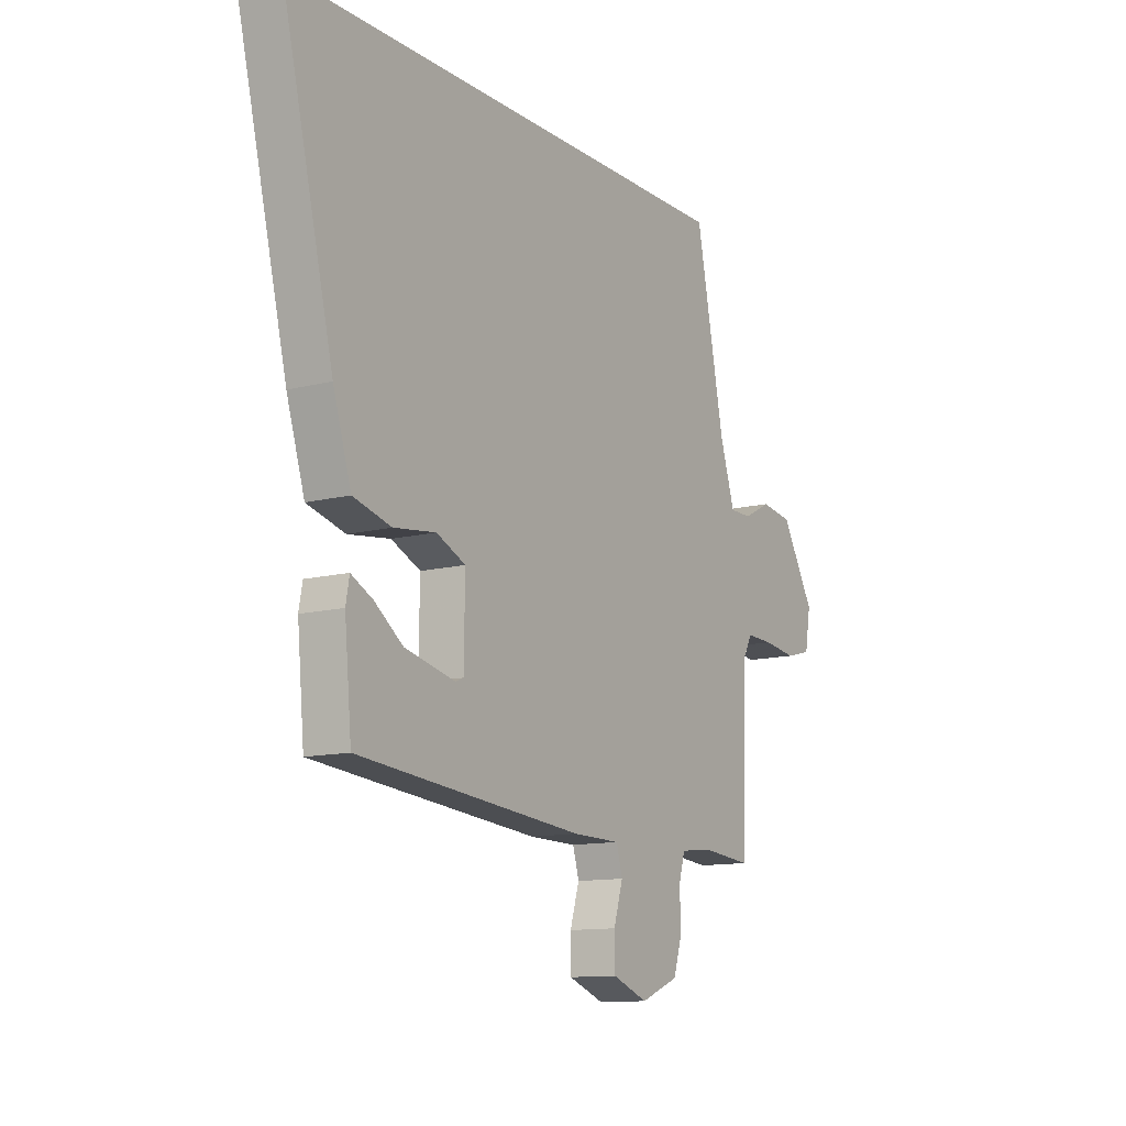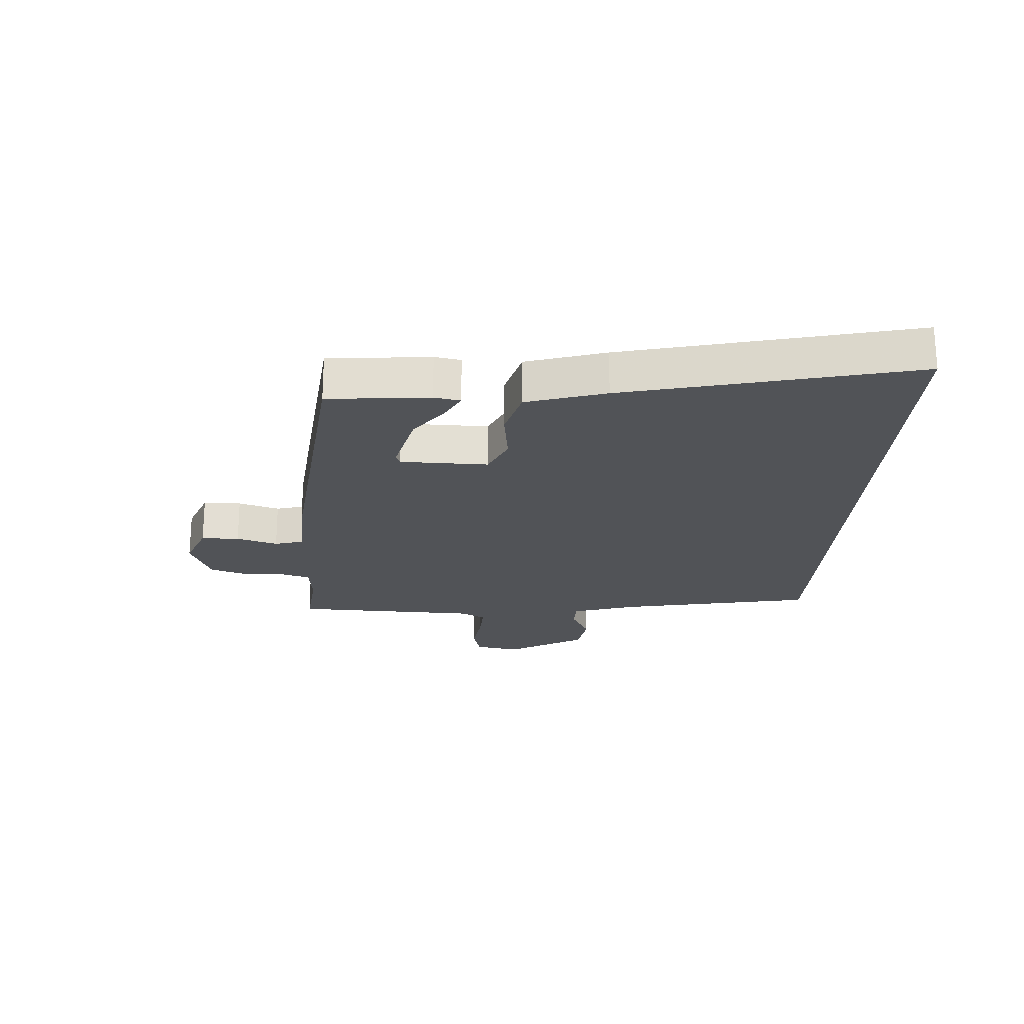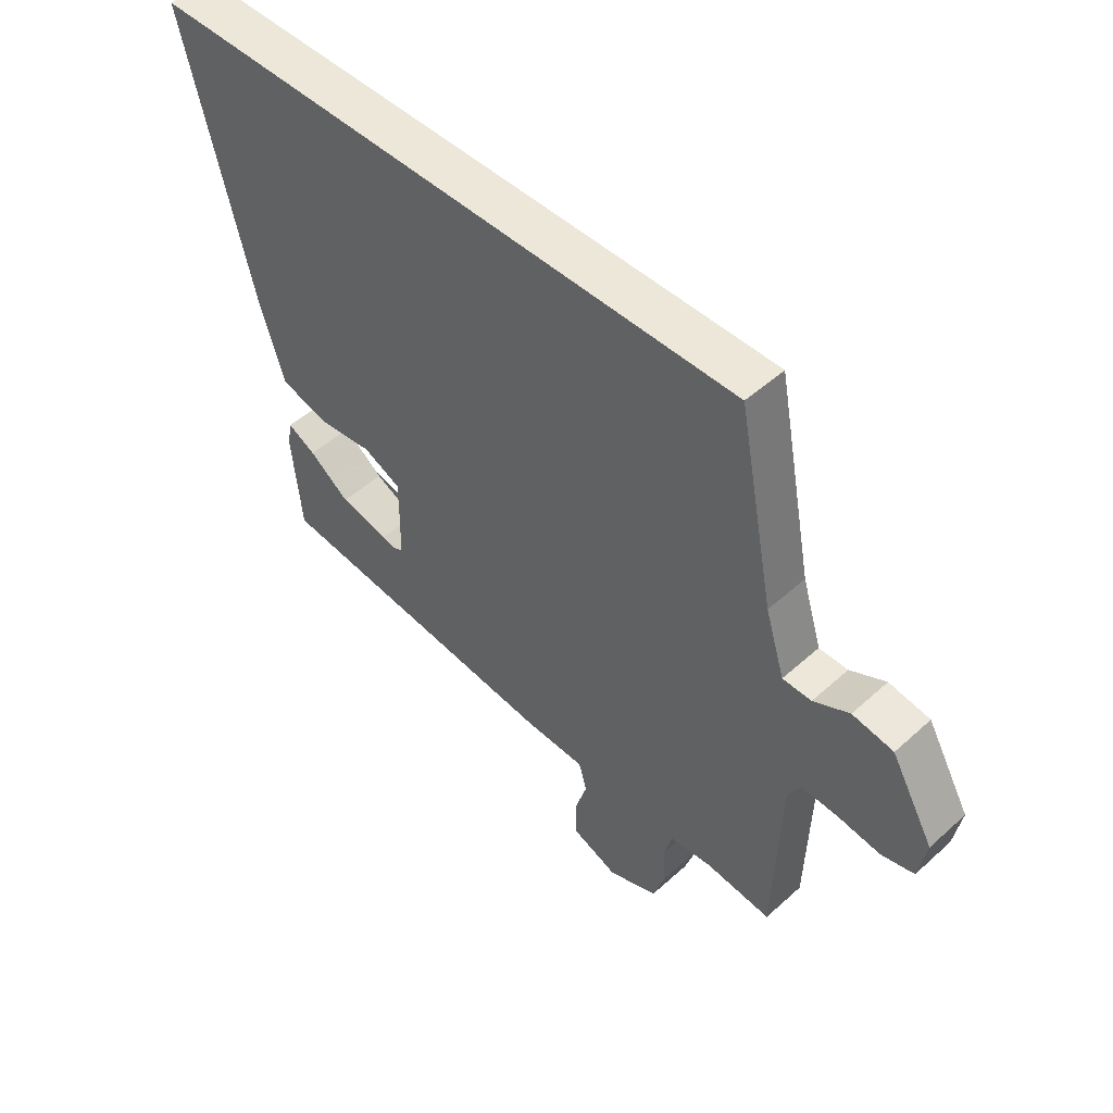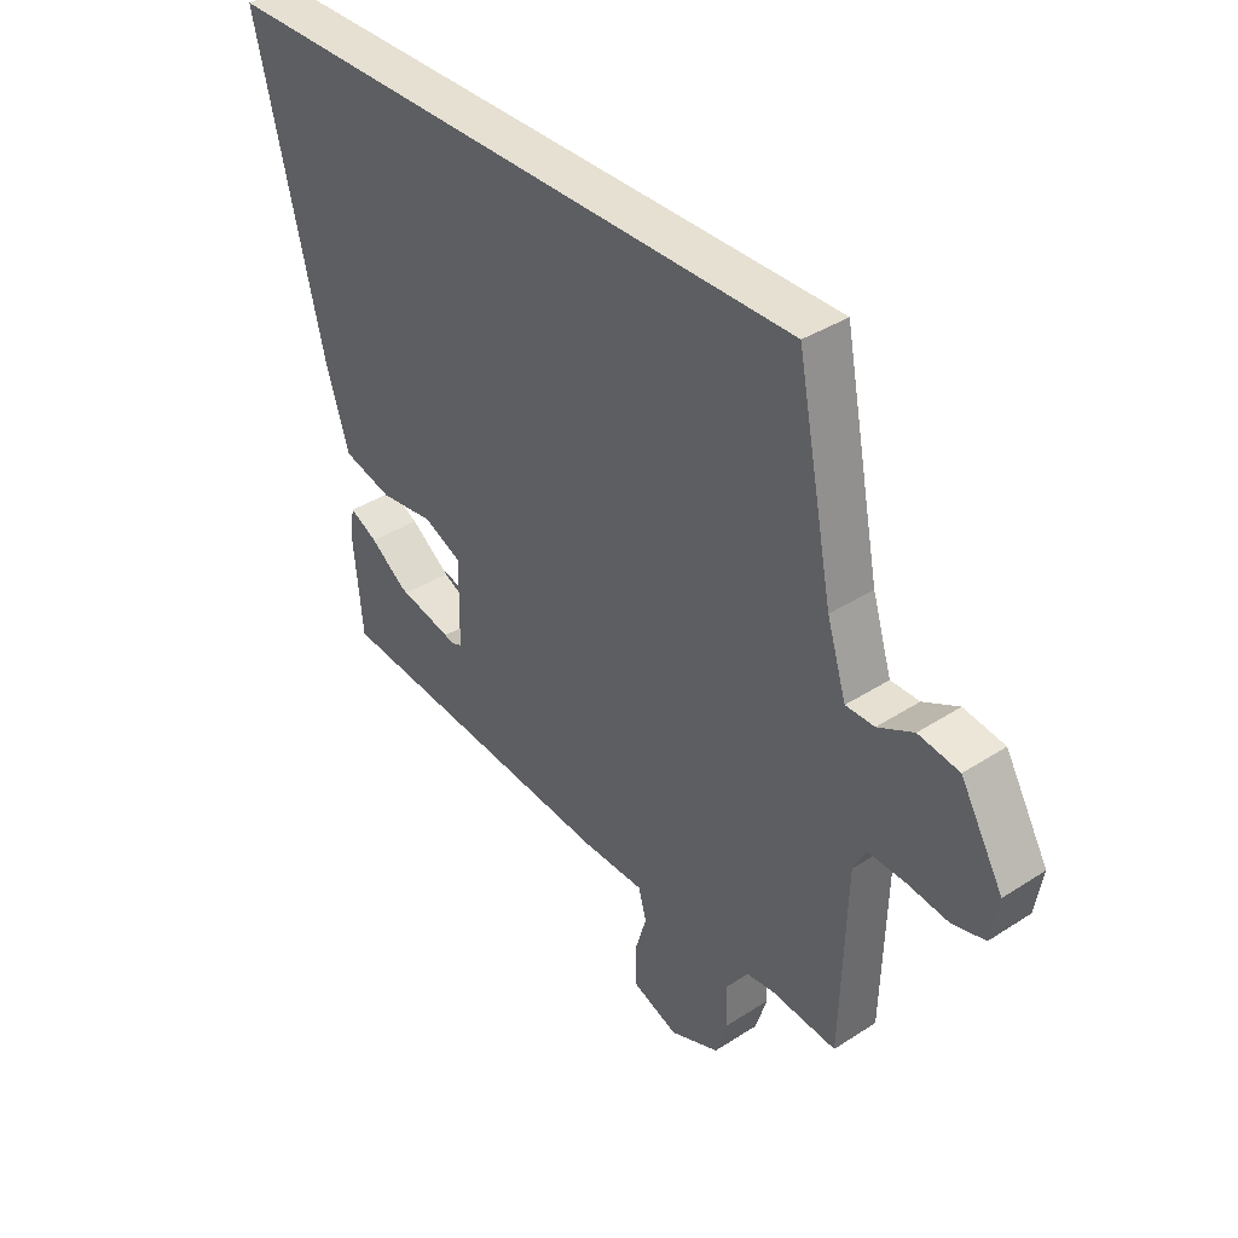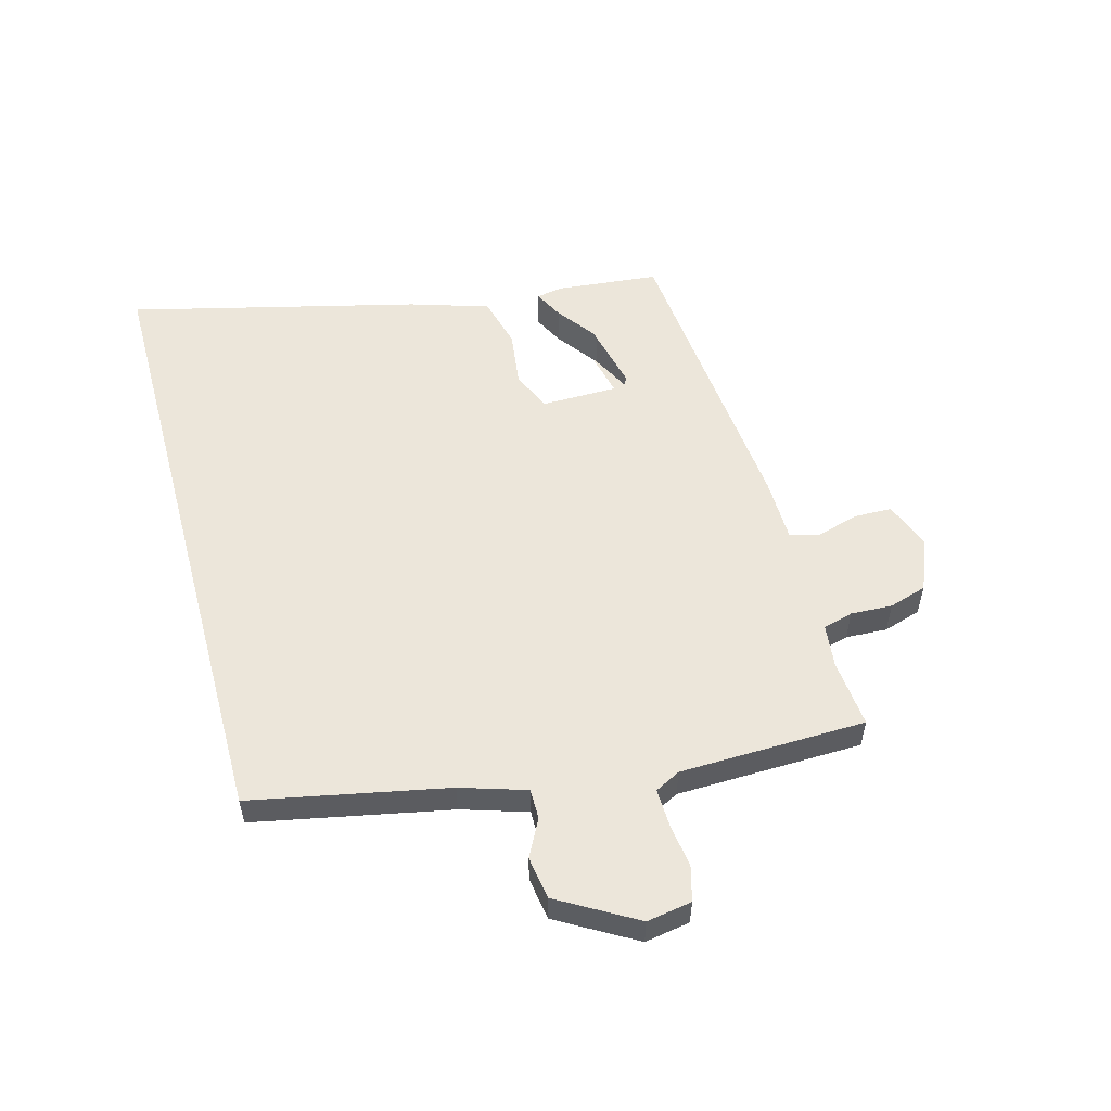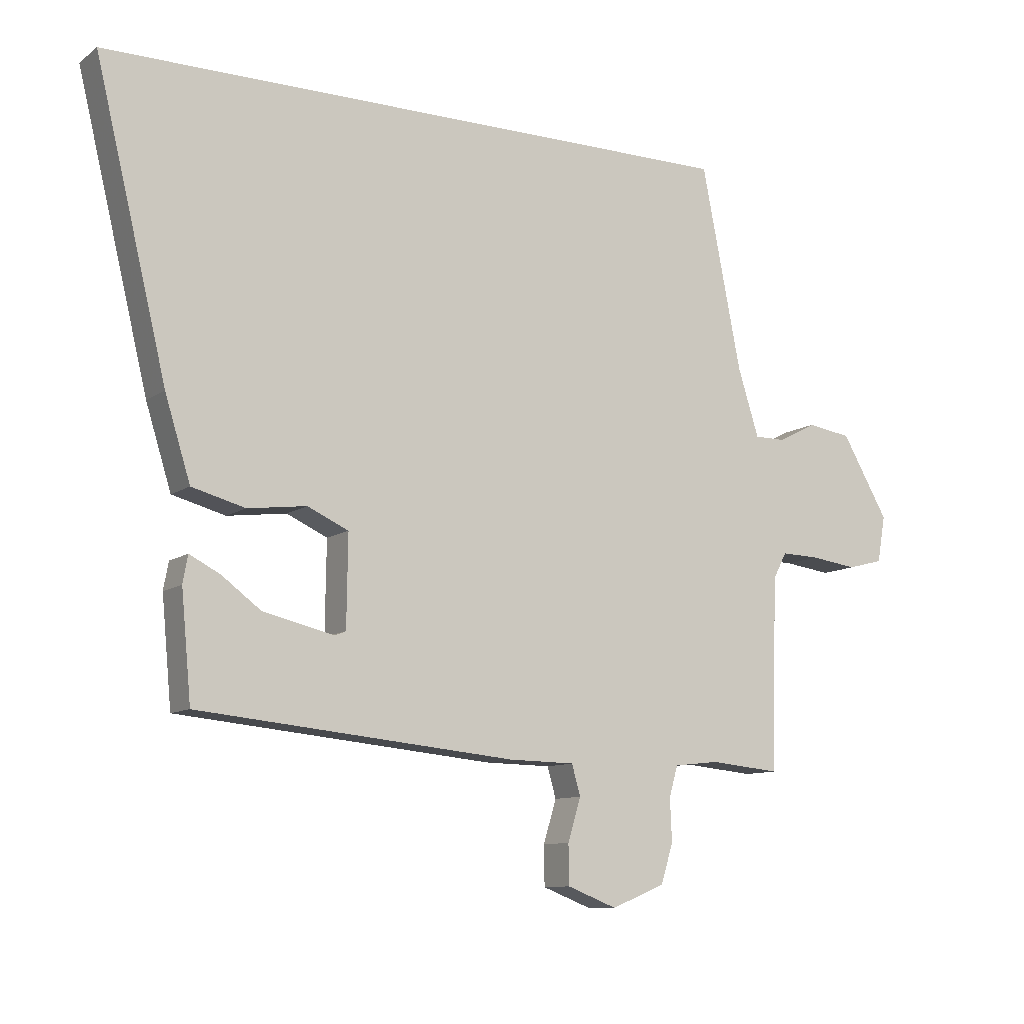
<metadata>
{"format":"obj","ext":"obj","renderer":"f3d","projection":"perspective","resolution":1024,"background":"white","views":[{"elev":-12.0,"azim":-58.4,"up":"+Z"},{"elev":-22.0,"azim":-93.7,"up":"+Y"},{"elev":49.7,"azim":45.2,"up":"+Z"},{"elev":37.8,"azim":50.5,"up":"+Z"},{"elev":54.5,"azim":74.9,"up":"+Y"},{"elev":-10.2,"azim":-30.7,"up":"+Z"}]}
</metadata>
<code>
v -0.642 0.07 0.5
v 0.4 0.07 0.5
v 0.464 0.07 0.174
v 0.498 0.07 0.065
v 0.548 0.07 0.065
v 0.61 0.07 0.097
v 0.681 0.07 0.086
v 0.756 0.07 -0.044
v 0.743 0.07 -0.119
v 0.686 0.07 -0.134
v 0.611 0.07 -0.124
v 0.549 0.07 -0.122
v 0.527 0.07 -0.164
v 0.518 0.07 -0.474
v 0.404 0.07 -0.463
v 0.332 0.07 -0.471
v 0.318 0.07 -0.521
v 0.321 0.07 -0.59
v 0.301 0.07 -0.653
v 0.215 0.07 -0.688
v 0.135 0.07 -0.657
v 0.134 0.07 -0.593
v 0.155 0.07 -0.524
v 0.141 0.07 -0.475
v 0.034 0.07 -0.473
v -0.477 0.07 -0.423
v -0.493 0.07 -0.252
v -0.485 0.07 -0.208
v -0.436 0.07 -0.233
v -0.366 0.07 -0.285
v -0.294 0.07 -0.322
v -0.24 0.07 -0.3
v -0.238 0.07 -0.154
v -0.304 0.07 -0.124
v -0.399 0.07 -0.136
v -0.485 0.07 -0.113
v -0.526 0.07 0.019
v -0.642 0 0.5
v 0.4 0 0.5
v 0.464 0 0.174
v 0.498 0 0.065
v 0.548 0 0.065
v 0.61 0 0.097
v 0.681 0 0.086
v 0.756 0 -0.044
v 0.743 0 -0.119
v 0.686 0 -0.134
v 0.611 0 -0.124
v 0.549 0 -0.122
v 0.527 0 -0.164
v 0.518 0 -0.474
v 0.404 0 -0.463
v 0.332 0 -0.471
v 0.318 0 -0.521
v 0.321 0 -0.59
v 0.301 0 -0.653
v 0.215 0 -0.688
v 0.135 0 -0.657
v 0.134 0 -0.593
v 0.155 0 -0.524
v 0.141 0 -0.475
v 0.034 0 -0.473
v -0.477 0 -0.423
v -0.493 0 -0.252
v -0.485 0 -0.208
v -0.436 0 -0.233
v -0.366 0 -0.285
v -0.294 0 -0.322
v -0.24 0 -0.3
v -0.238 0 -0.154
v -0.304 0 -0.124
v -0.399 0 -0.136
v -0.485 0 -0.113
v -0.526 0 0.019
f 34 35 36 37
f 33 34 37 1
f 27 28 29 30
f 27 30 31
f 24 25 26 27
f 20 21 22 23
f 20 23 24
f 17 18 19 20
f 16 17 20 24
f 15 16 24 27
f 13 14 15
f 8 9 10 11
f 8 11 12
f 5 6 7 8
f 4 5 8 12
f 3 4 12 13
f 33 1 2 3
f 32 33 3 13
f 31 32 13 15
f 31 27 15
f 74 73 72 71
f 38 74 71 70
f 67 66 65 64
f 68 67 64
f 64 63 62 61
f 60 59 58 57
f 61 60 57
f 57 56 55 54
f 61 57 54 53
f 64 61 53 52
f 52 51 50
f 48 47 46 45
f 49 48 45
f 45 44 43 42
f 49 45 42 41
f 50 49 41 40
f 40 39 38 70
f 50 40 70 69
f 52 50 69 68
f 52 64 68
f 1 38 39 2
f 2 39 40 3
f 3 40 41 4
f 4 41 42 5
f 5 42 43 6
f 6 43 44 7
f 7 44 45 8
f 8 45 46 9
f 9 46 47 10
f 10 47 48 11
f 11 48 49 12
f 12 49 50 13
f 13 50 51 14
f 14 51 52 15
f 15 52 53 16
f 16 53 54 17
f 17 54 55 18
f 18 55 56 19
f 19 56 57 20
f 20 57 58 21
f 21 58 59 22
f 22 59 60 23
f 23 60 61 24
f 24 61 62 25
f 25 62 63 26
f 26 63 64 27
f 27 64 65 28
f 28 65 66 29
f 29 66 67 30
f 30 67 68 31
f 31 68 69 32
f 32 69 70 33
f 33 70 71 34
f 34 71 72 35
f 35 72 73 36
f 36 73 74 37
f 37 74 38 1

</code>
